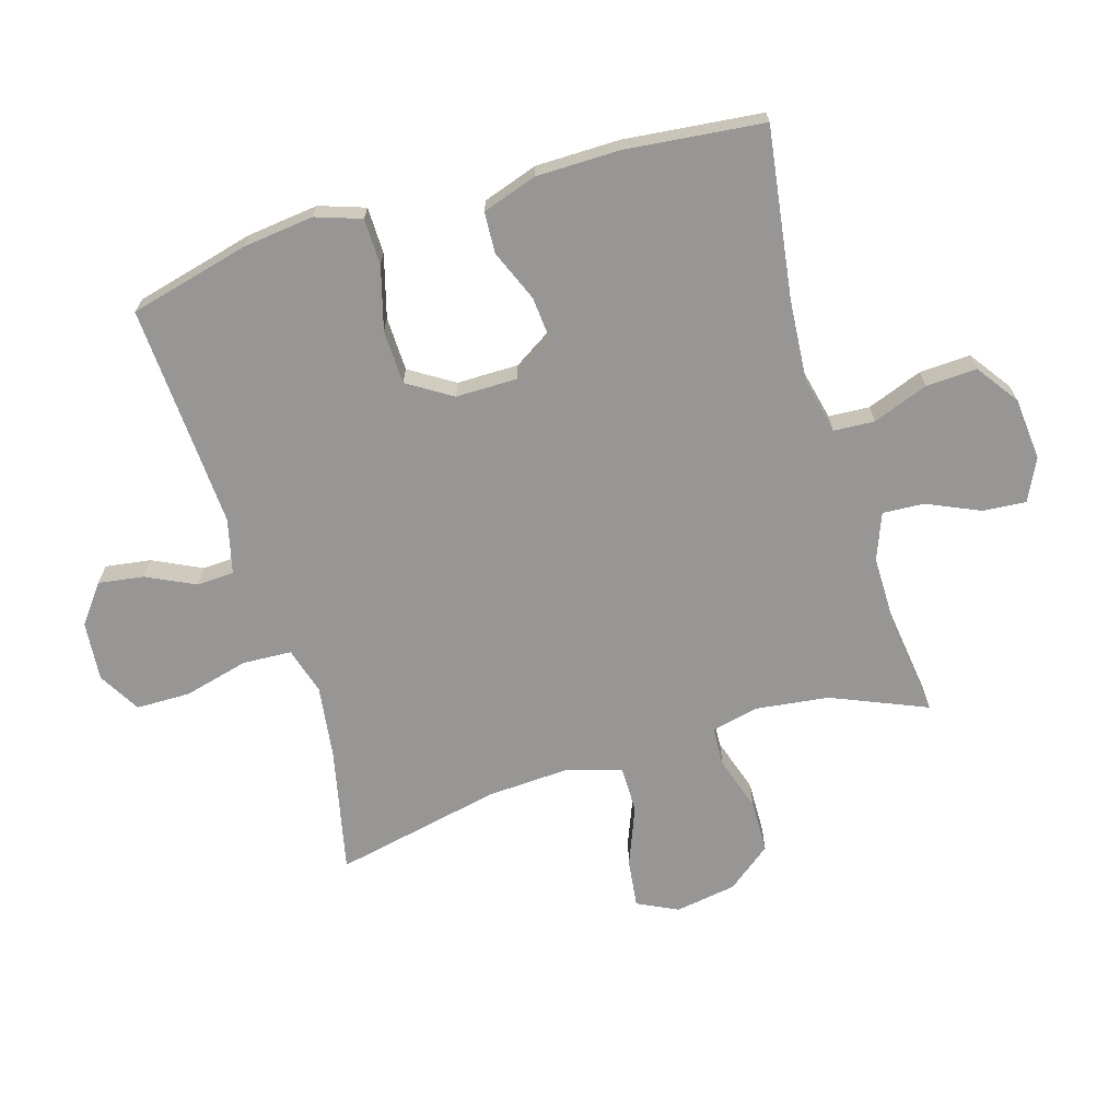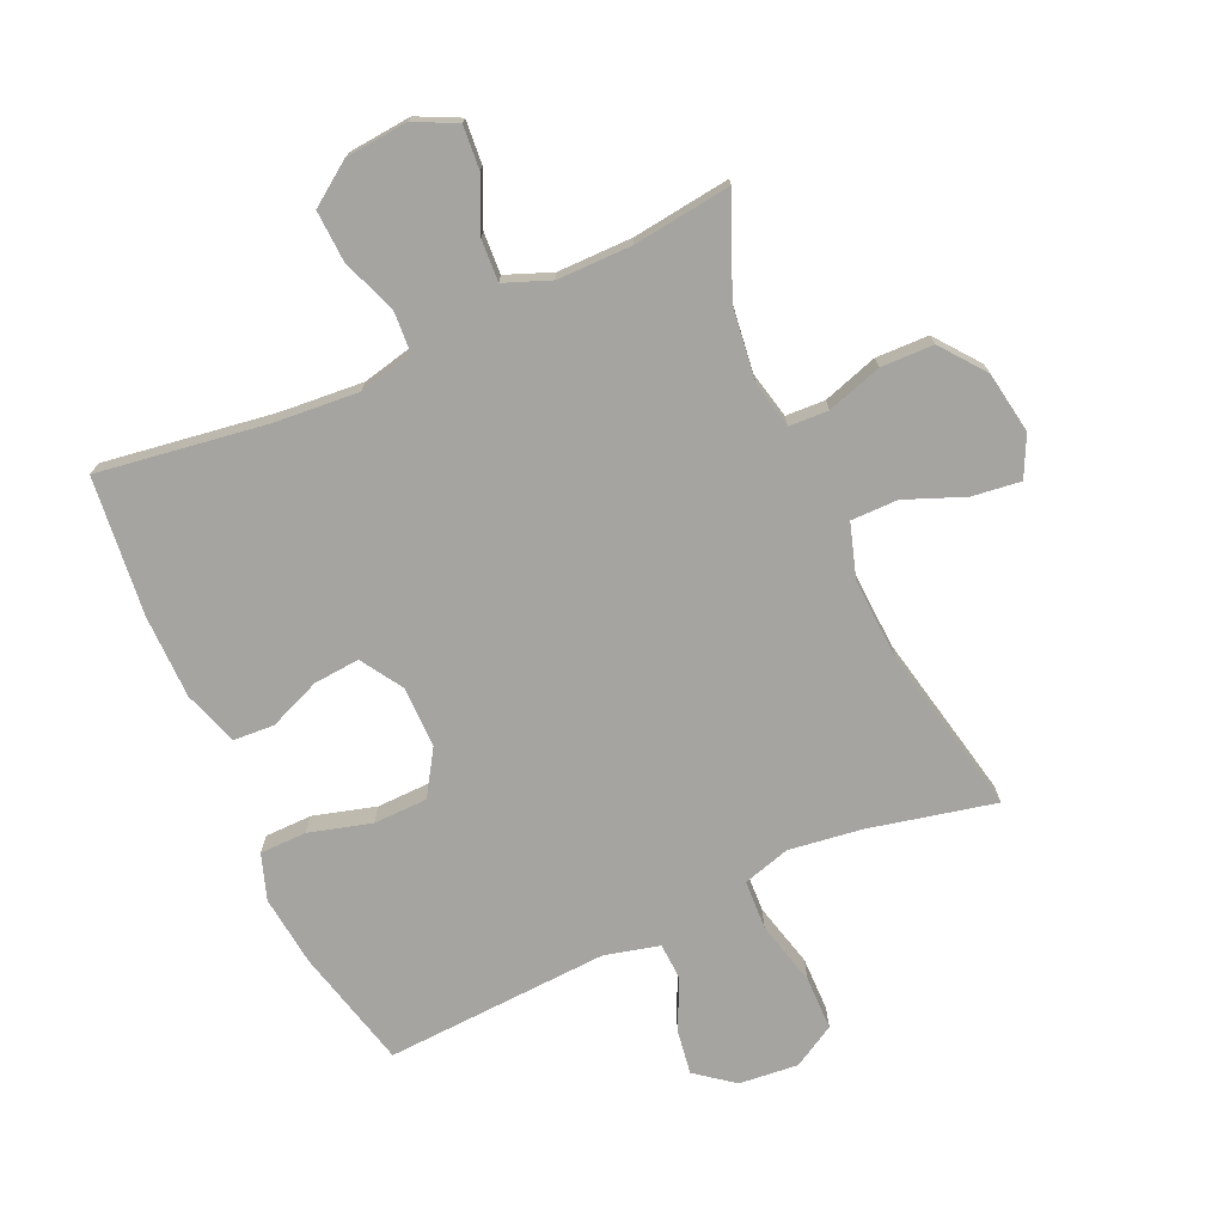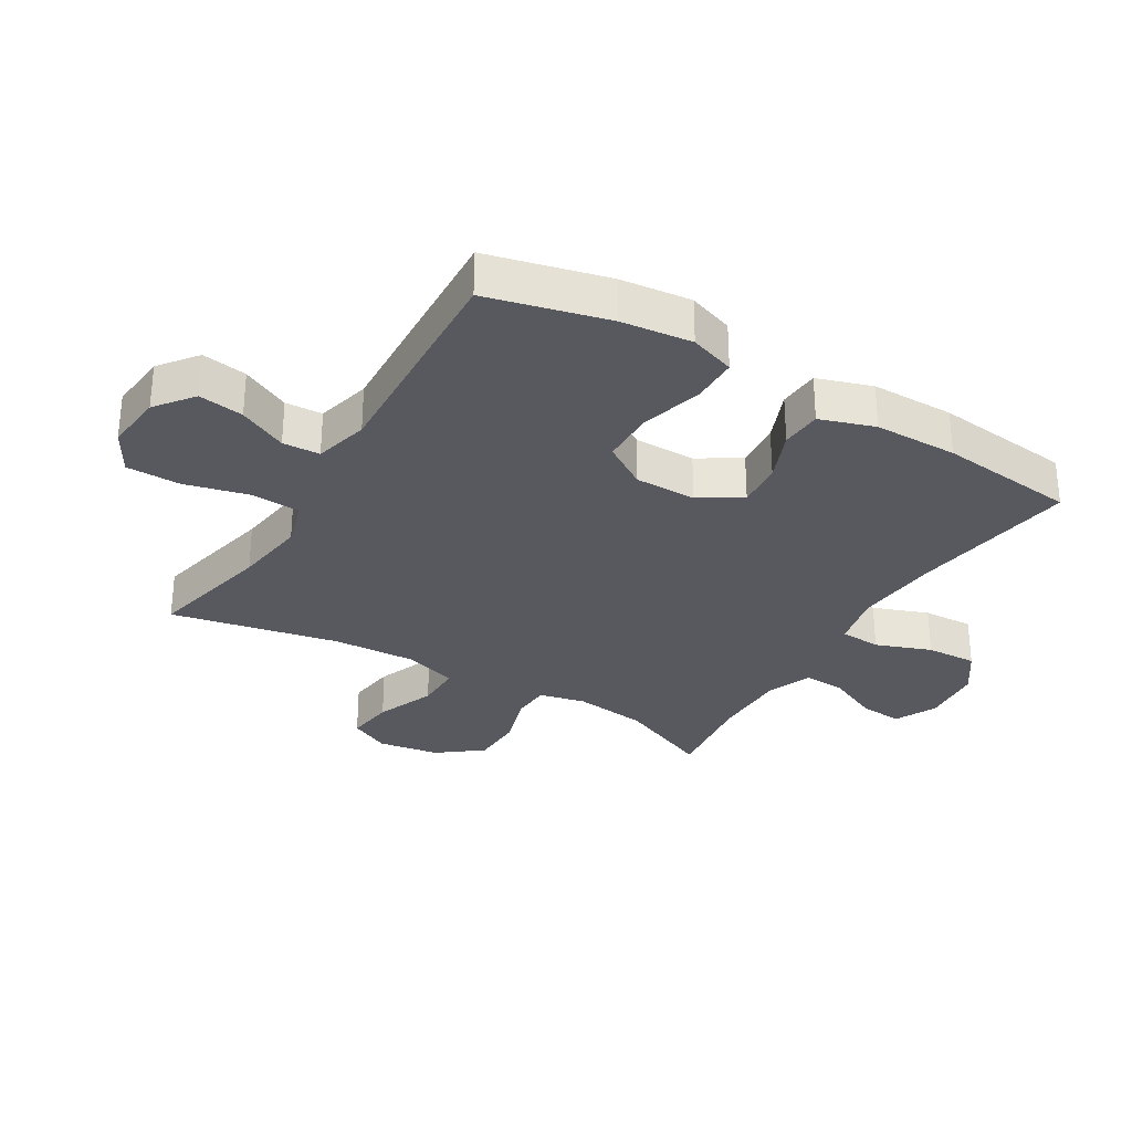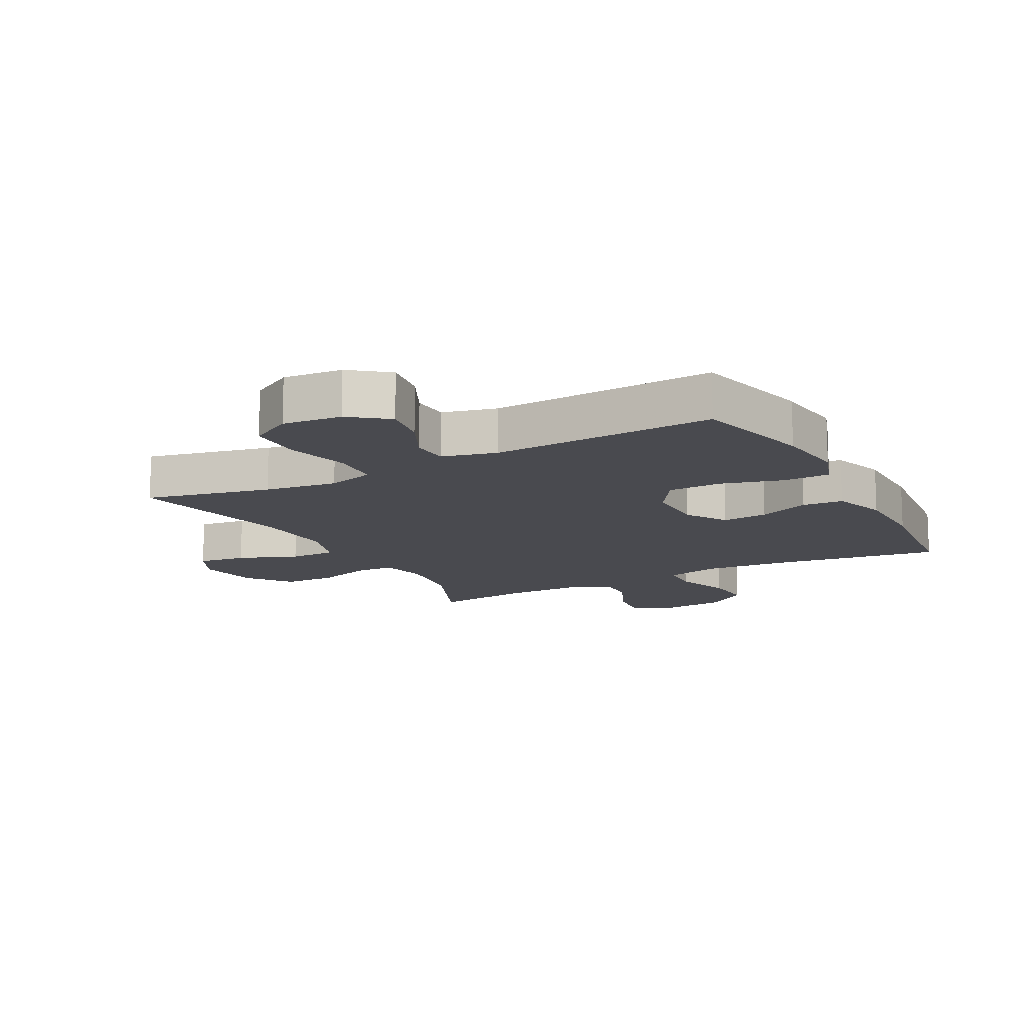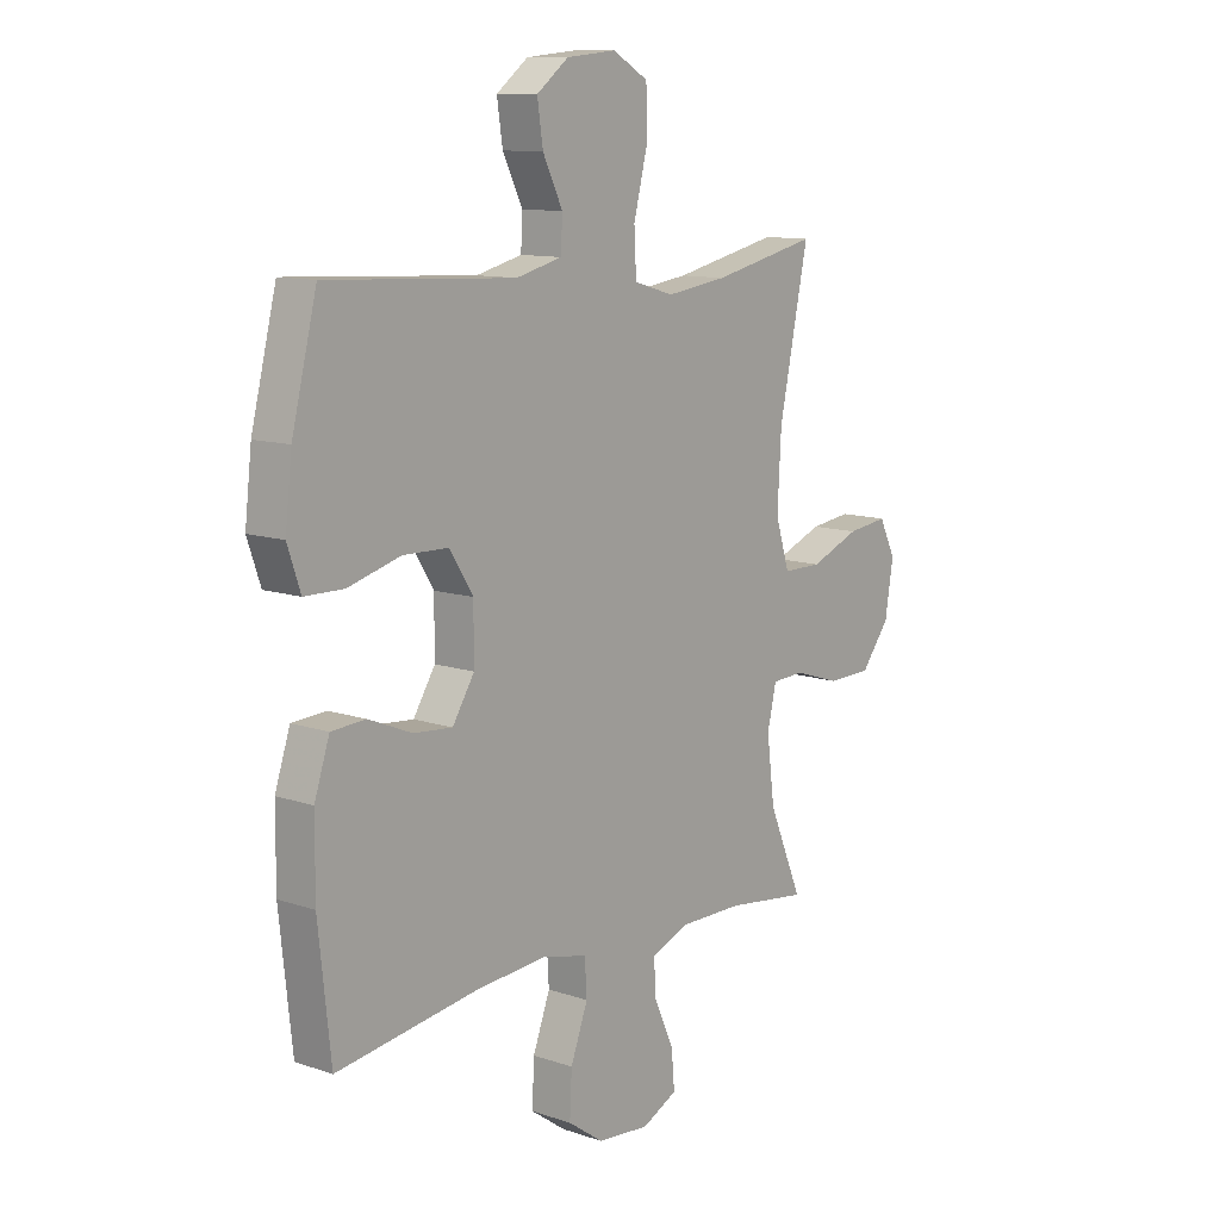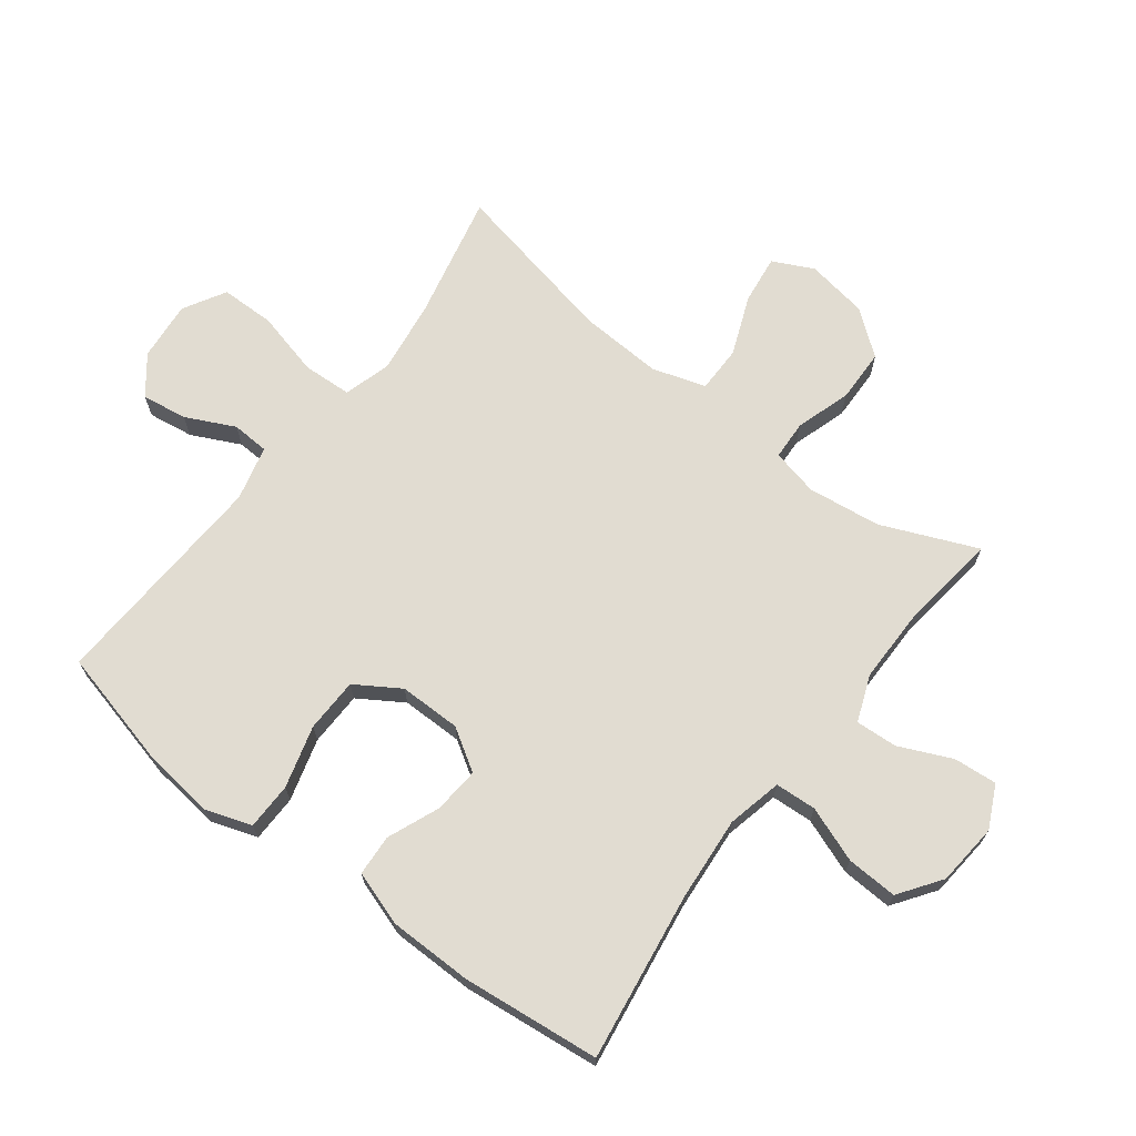
<metadata>
{"format":"obj","ext":"obj","renderer":"f3d","projection":"perspective","resolution":1024,"background":"white","views":[{"elev":-67.9,"azim":106.9,"up":"+Y"},{"elev":-73.4,"azim":-155.7,"up":"+Y"},{"elev":-30.3,"azim":59.0,"up":"+Y"},{"elev":-13.5,"azim":28.1,"up":"+Y"},{"elev":11.2,"azim":129.6,"up":"+Z"},{"elev":69.0,"azim":127.4,"up":"+Y"}]}
</metadata>
<code>
v -0.5 0.07 -0.5
v -0.435 0.07 -0.347
v -0.42 0.07 -0.229
v -0.437 0.07 -0.154
v -0.5 0.07 -0.151
v -0.588 0.07 -0.179
v -0.673 0.07 -0.177
v -0.728 0.07 -0.106
v -0.744 0.07 -0.007
v -0.712 0.07 0.058
v -0.634 0.07 0.048
v -0.539 0.07 0.01
v -0.464 0.07 0.01
v -0.437 0.07 0.096
v -0.444 0.07 0.23
v -0.5 0.07 0.5
v -0.298 0.07 0.455
v -0.181 0.07 0.439
v -0.105 0.07 0.461
v -0.101 0.07 0.54
v -0.127 0.07 0.644
v -0.126 0.07 0.731
v -0.058 0.07 0.77
v 0.037 0.07 0.761
v 0.098 0.07 0.714
v 0.087 0.07 0.641
v 0.049 0.07 0.563
v 0.052 0.07 0.503
v 0.14 0.07 0.481
v 0.5 0.07 0.5
v 0.548 0.07 0.307
v 0.561 0.07 0.193
v 0.536 0.07 0.12
v 0.461 0.07 0.119
v 0.361 0.07 0.147
v 0.274 0.07 0.145
v 0.229 0.07 0.074
v 0.229 0.07 -0.025
v 0.271 0.07 -0.092
v 0.345 0.07 -0.086
v 0.428 0.07 -0.052
v 0.494 0.07 -0.056
v 0.523 0.07 -0.144
v 0.524 0.07 -0.278
v 0.5 0.07 -0.5
v 0.229 0.07 -0.46
v 0.094 0.07 -0.449
v 0.006 0.07 -0.469
v 0.002 0.07 -0.535
v 0.035 0.07 -0.624
v 0.039 0.07 -0.706
v -0.029 0.07 -0.754
v -0.129 0.07 -0.763
v -0.197 0.07 -0.73
v -0.191 0.07 -0.66
v -0.153 0.07 -0.576
v -0.149 0.07 -0.509
v -0.223 0.07 -0.48
v -0.343 0.07 -0.48
v -0.5 0 -0.5
v -0.435 0 -0.347
v -0.42 0 -0.229
v -0.437 0 -0.154
v -0.5 0 -0.151
v -0.588 0 -0.179
v -0.673 0 -0.177
v -0.728 0 -0.106
v -0.744 0 -0.007
v -0.712 0 0.058
v -0.634 0 0.048
v -0.539 0 0.01
v -0.464 0 0.01
v -0.437 0 0.096
v -0.444 0 0.23
v -0.5 0 0.5
v -0.298 0 0.455
v -0.181 0 0.439
v -0.105 0 0.461
v -0.101 0 0.54
v -0.127 0 0.644
v -0.126 0 0.731
v -0.058 0 0.77
v 0.037 0 0.761
v 0.098 0 0.714
v 0.087 0 0.641
v 0.049 0 0.563
v 0.052 0 0.503
v 0.14 0 0.481
v 0.5 0 0.5
v 0.548 0 0.307
v 0.561 0 0.193
v 0.536 0 0.12
v 0.461 0 0.119
v 0.361 0 0.147
v 0.274 0 0.145
v 0.229 0 0.074
v 0.229 0 -0.025
v 0.271 0 -0.092
v 0.345 0 -0.086
v 0.428 0 -0.052
v 0.494 0 -0.056
v 0.523 0 -0.144
v 0.524 0 -0.278
v 0.5 0 -0.5
v 0.229 0 -0.46
v 0.094 0 -0.449
v 0.006 0 -0.469
v 0.002 0 -0.535
v 0.035 0 -0.624
v 0.039 0 -0.706
v -0.029 0 -0.754
v -0.129 0 -0.763
v -0.197 0 -0.73
v -0.191 0 -0.66
v -0.153 0 -0.576
v -0.149 0 -0.509
v -0.223 0 -0.48
v -0.343 0 -0.48
f 54 55 56
f 53 54 56
f 52 53 56
f 51 52 56
f 50 51 56
f 49 50 56
f 48 49 56 57
f 44 45 46
f 43 44 46
f 42 43 46
f 41 42 46
f 40 41 46
f 39 40 46 47
f 38 39 47 48
f 33 34 35
f 32 33 35
f 31 32 35
f 30 31 35
f 29 30 35
f 28 29 35 36
f 25 26 27
f 24 25 27
f 23 24 27
f 22 23 27
f 21 22 27
f 20 21 27
f 19 20 27 28
f 28 36 37
f 19 28 37
f 18 19 37
f 15 16 17
f 48 57 58
f 38 48 58
f 37 38 58
f 18 37 58
f 17 18 58
f 15 17 58
f 14 15 58
f 10 11 12
f 9 10 12
f 8 9 12
f 7 8 12
f 6 7 12
f 5 6 12
f 59 1 2
f 59 2 3
f 59 3 4
f 58 59 4
f 14 58 4
f 13 14 4
f 4 5 12 13
f 115 114 113
f 115 113 112
f 115 112 111
f 115 111 110
f 115 110 109
f 115 109 108
f 116 115 108 107
f 105 104 103
f 105 103 102
f 105 102 101
f 105 101 100
f 105 100 99
f 106 105 99 98
f 107 106 98 97
f 94 93 92
f 94 92 91
f 94 91 90
f 94 90 89
f 94 89 88
f 95 94 88 87
f 86 85 84
f 86 84 83
f 86 83 82
f 86 82 81
f 86 81 80
f 86 80 79
f 87 86 79 78
f 96 95 87
f 96 87 78
f 96 78 77
f 76 75 74
f 117 116 107
f 117 107 97
f 117 97 96
f 117 96 77
f 117 77 76
f 117 76 74
f 117 74 73
f 71 70 69
f 71 69 68
f 71 68 67
f 71 67 66
f 71 66 65
f 71 65 64
f 61 60 118
f 62 61 118
f 63 62 118
f 63 118 117
f 63 117 73
f 63 73 72
f 72 71 64 63
f 1 60 61 2
f 2 61 62 3
f 3 62 63 4
f 4 63 64 5
f 5 64 65 6
f 6 65 66 7
f 7 66 67 8
f 8 67 68 9
f 9 68 69 10
f 10 69 70 11
f 11 70 71 12
f 12 71 72 13
f 13 72 73 14
f 14 73 74 15
f 15 74 75 16
f 16 75 76 17
f 17 76 77 18
f 18 77 78 19
f 19 78 79 20
f 20 79 80 21
f 21 80 81 22
f 22 81 82 23
f 23 82 83 24
f 24 83 84 25
f 25 84 85 26
f 26 85 86 27
f 27 86 87 28
f 28 87 88 29
f 29 88 89 30
f 30 89 90 31
f 31 90 91 32
f 32 91 92 33
f 33 92 93 34
f 34 93 94 35
f 35 94 95 36
f 36 95 96 37
f 37 96 97 38
f 38 97 98 39
f 39 98 99 40
f 40 99 100 41
f 41 100 101 42
f 42 101 102 43
f 43 102 103 44
f 44 103 104 45
f 45 104 105 46
f 46 105 106 47
f 47 106 107 48
f 48 107 108 49
f 49 108 109 50
f 50 109 110 51
f 51 110 111 52
f 52 111 112 53
f 53 112 113 54
f 54 113 114 55
f 55 114 115 56
f 56 115 116 57
f 57 116 117 58
f 58 117 118 59
f 59 118 60 1

</code>
